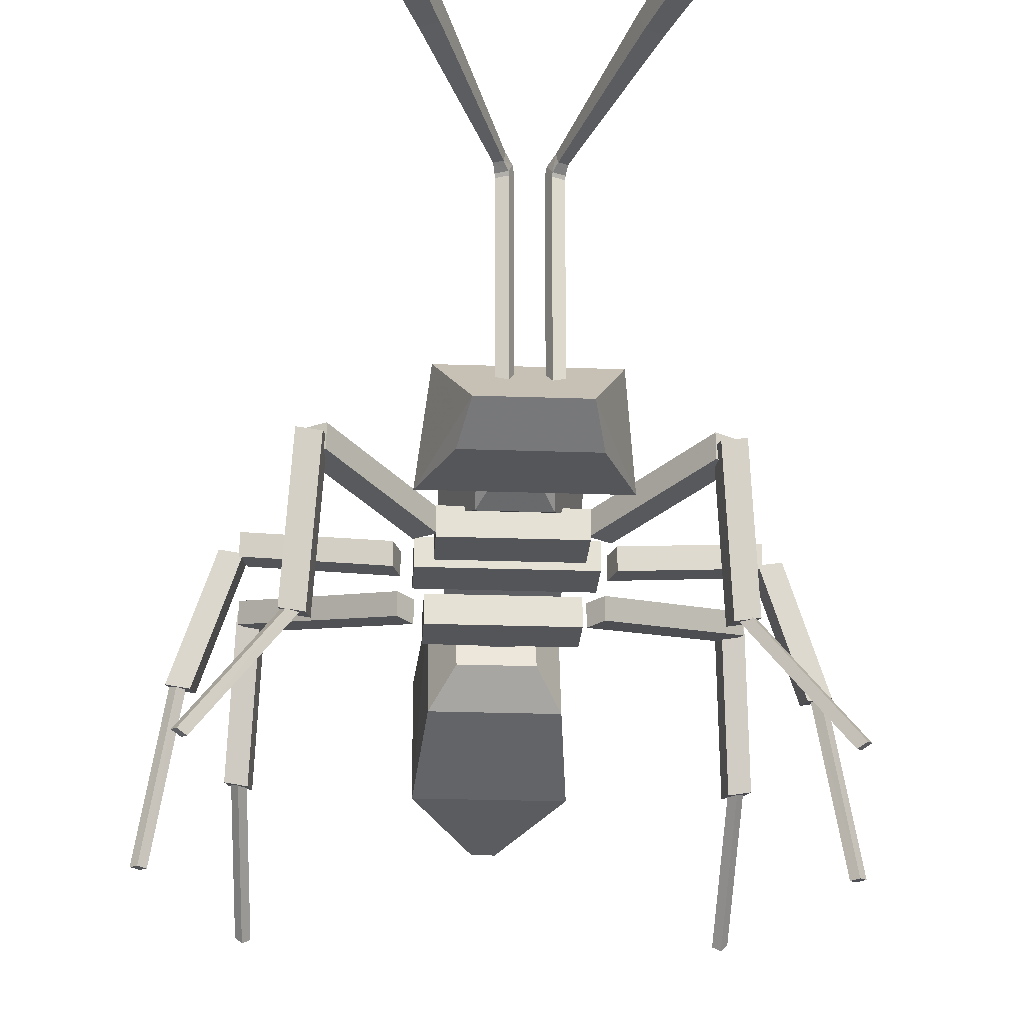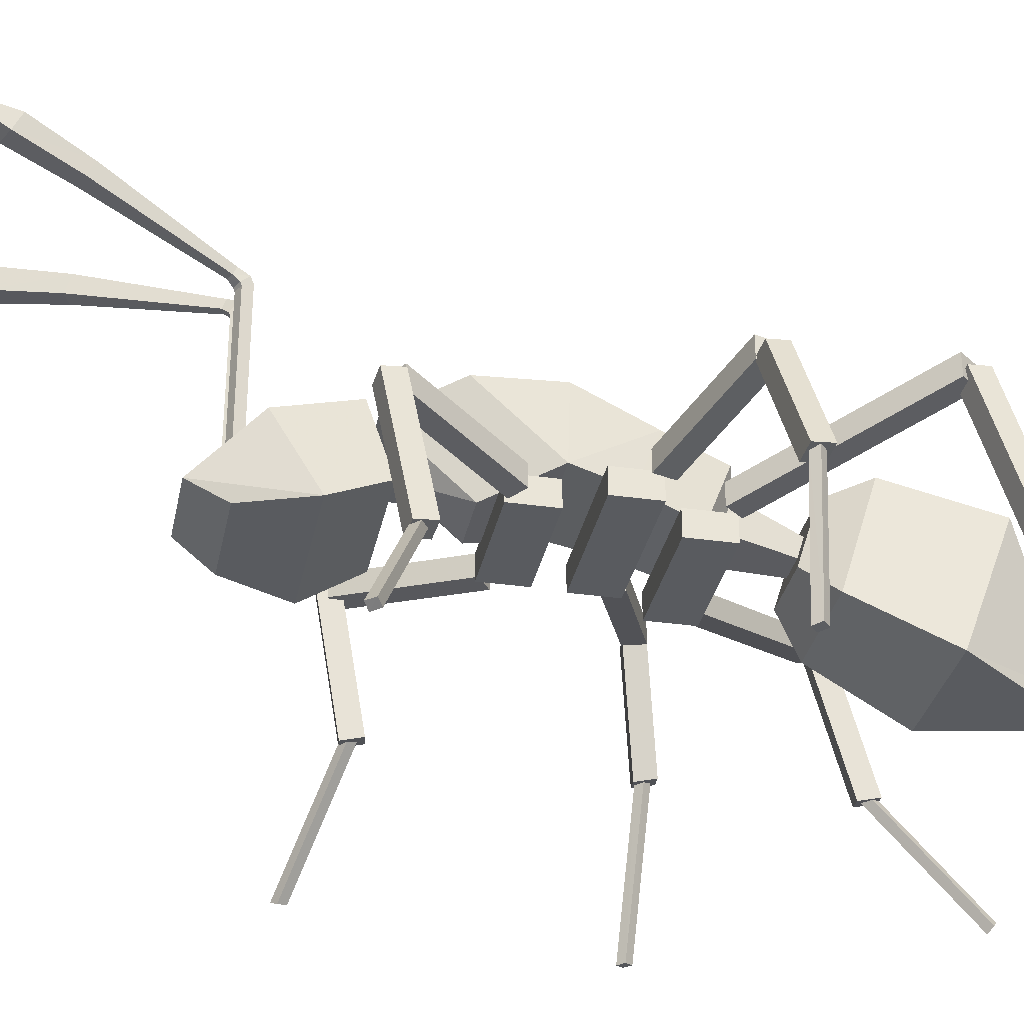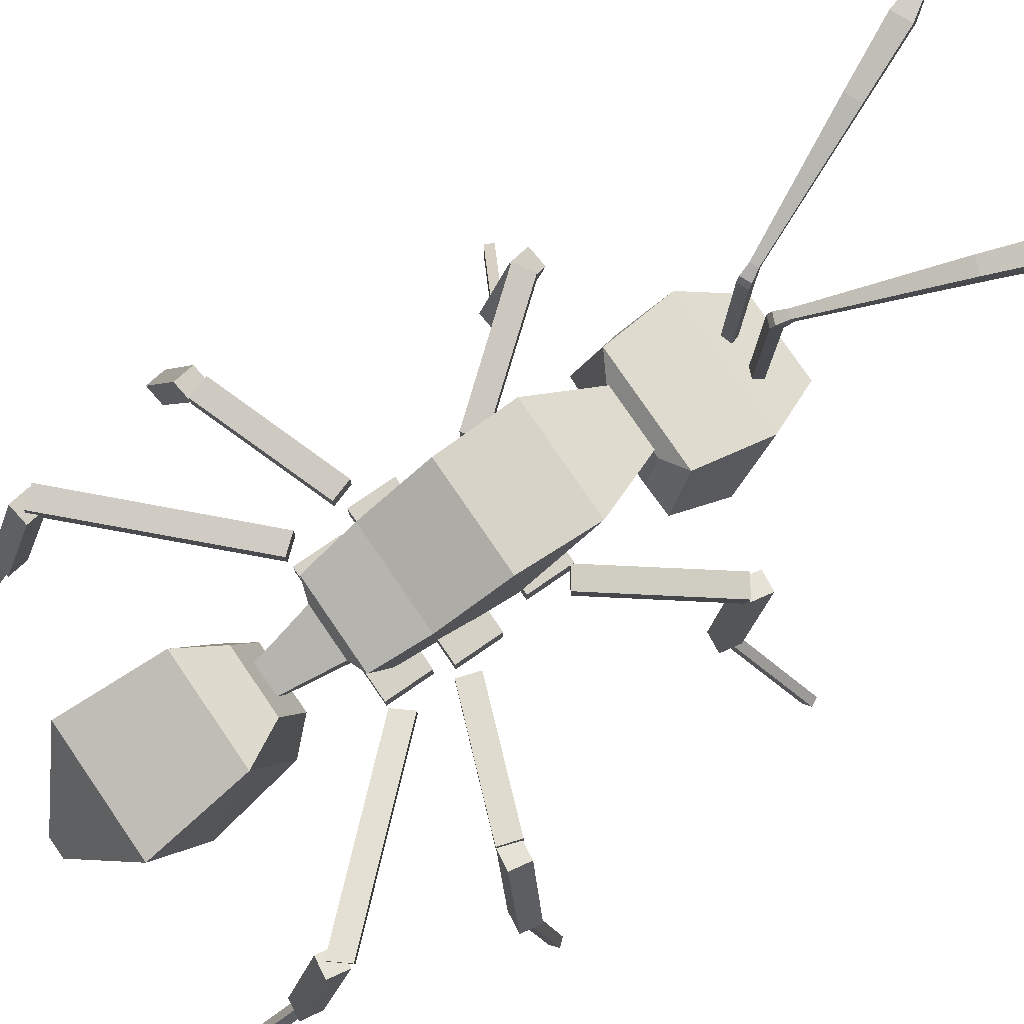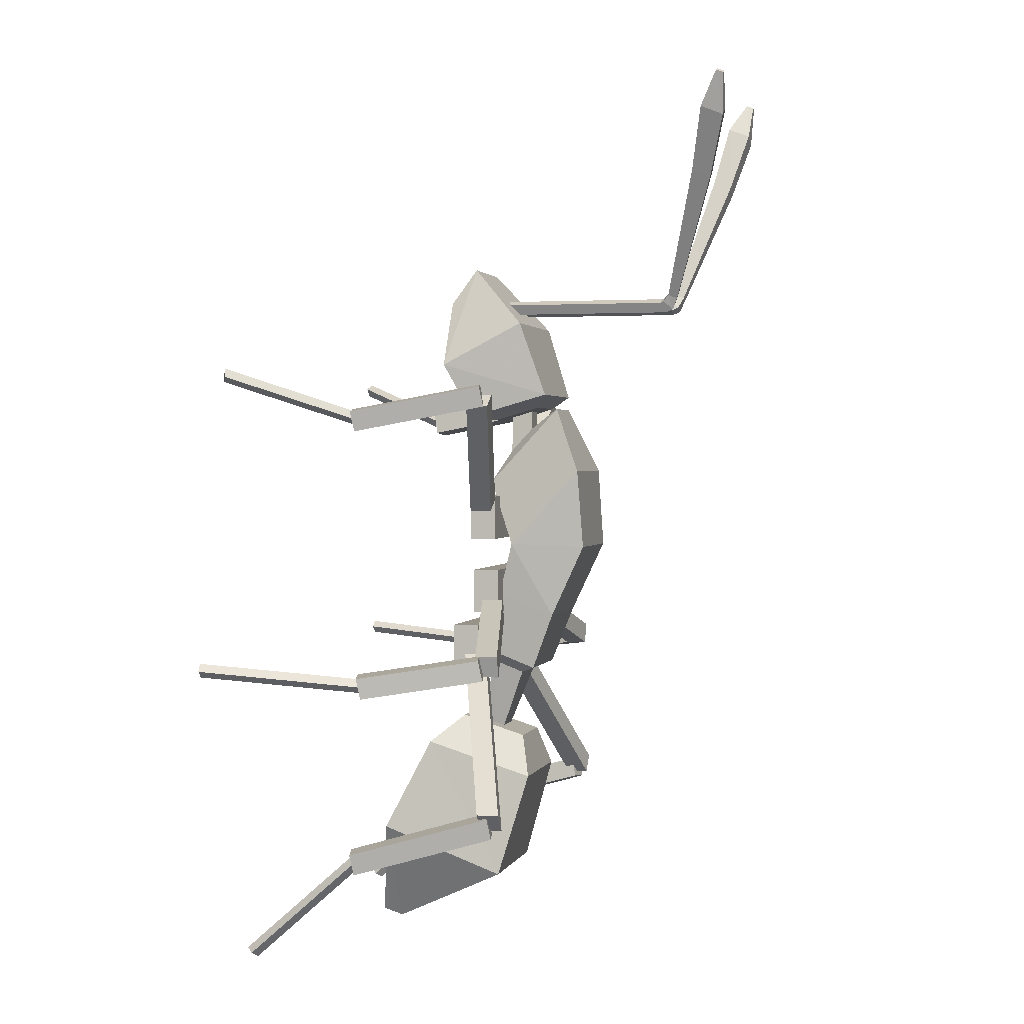
<metadata>
{"format":"obj","ext":"obj","renderer":"f3d","projection":"perspective","resolution":1024,"background":"white","views":[{"elev":-24.0,"azim":-3.4,"up":"+Y"},{"elev":-32.1,"azim":78.7,"up":"+Y"},{"elev":79.4,"azim":-124.5,"up":"+Y"},{"elev":1.4,"azim":103.8,"up":"+Z"}]}
</metadata>
<code>
v 0.2706 0.2544 0.4713
v 0.2706 0.2544 0.5188
v 0.2706 0.2823 0.5188
v 0.2706 0.2823 0.4713
v 0.397 0.2544 0.4713
v 0.397 0.2823 0.4713
v 0.397 0.2823 0.5188
v 0.397 0.2544 0.5188
v 0.2552 0.2897 0.4373
v 0.4123 0.2897 0.4373
v 0.4123 0.2897 0.3898
v 0.2552 0.2897 0.3898
v 0.4123 0.2618 0.3898
v 0.2552 0.2618 0.3898
v 0.2552 0.2618 0.4373
v 0.4123 0.2618 0.4373
v 0.2657 0.2359 0.3268
v 0.2657 0.2359 0.3743
v 0.2657 0.2638 0.3743
v 0.2657 0.2638 0.3268
v 0.4019 0.2359 0.3268
v 0.4019 0.2638 0.3268
v 0.4019 0.2638 0.3743
v 0.4019 0.2359 0.3743
v 0.3934 0.2056 0.2403
v 0.3694 0.2398 0.2691
v 0.2982 0.2398 0.2691
v 0.2741 0.2056 0.2403
v 0.2633 0.1562 0.1433
v 0.3227 0.1365 0.03686
v 0.3448 0.1365 0.03686
v 0.4043 0.1562 0.1433
v 0.2741 0.3195 0.2047
v 0.3934 0.3195 0.2047
v 0.4036 0.2874 0.09453
v 0.2639 0.2874 0.09453
v 0.3227 0.1575 0.03031
v 0.3448 0.1575 0.03031
v 0.3694 0.3079 0.2478
v 0.2982 0.3079 0.2478
v 0.2715 0.3394 0.6326
v 0.2969 0.3255 0.6189
v 0.2909 0.2777 0.6047
v 0.2615 0.2586 0.6086
v 0.2603 0.3131 0.712
v 0.2486 0.2288 0.6662
v 0.2782 0.2312 0.7356
v 0.2884 0.2565 0.7742
v 0.3766 0.2777 0.6047
v 0.3706 0.3255 0.6189
v 0.3792 0.2565 0.7742
v 0.4072 0.3131 0.712
v 0.3894 0.2312 0.7356
v 0.419 0.2288 0.6662
v 0.4061 0.2586 0.6086
v 0.3961 0.3394 0.6326
v 0.1555 0.1624 0.6014
v 0.0728 0.0385 0.6474
v 0.07763 0.0366 0.6564
v 0.1604 0.1605 0.6103
v 0.08533 0.03241 0.6513
v 0.1681 0.1563 0.6052
v 0.08051 0.03443 0.6423
v 0.1811 0.3011 0.6302
v 0.2718 0.2819 0.5157
v 0.2525 0.2819 0.503
v 0.1617 0.3011 0.6175
v 0.2525 0.2587 0.503
v 0.1617 0.278 0.6175
v 0.1811 0.278 0.6302
v 0.1568 0.2932 0.6382
v 0.1473 0.1518 0.6121
v 0.1689 0.1475 0.6149
v 0.1782 0.2889 0.6411
v 0.1724 0.1513 0.5935
v 0.1819 0.2926 0.6196
v 0.1509 0.1557 0.5906
v 0.1604 0.297 0.6168
v 0.2718 0.2587 0.5157
v 0.1632 0.1583 0.5962
v 0.5822 0.03241 0.6513
v 0.587 0.03443 0.6423
v 0.5947 0.0385 0.6474
v 0.5899 0.0366 0.6564
v 0.4995 0.1563 0.6052
v 0.5071 0.1605 0.6103
v 0.512 0.1624 0.6014
v 0.5058 0.3011 0.6175
v 0.4865 0.3011 0.6302
v 0.4865 0.278 0.6302
v 0.5058 0.278 0.6175
v 0.4151 0.2819 0.503
v 0.4151 0.2587 0.503
v 0.3957 0.2819 0.5157
v 0.4951 0.1513 0.5935
v 0.5166 0.1557 0.5906
v 0.5203 0.1518 0.6121
v 0.4987 0.1475 0.6149
v 0.4857 0.2926 0.6196
v 0.4893 0.2889 0.6411
v 0.5108 0.2932 0.6382
v 0.5071 0.297 0.6168
v 0.3957 0.2587 0.5157
v 0.5043 0.1583 0.5962
v 0.0878 0.3102 0.3513
v 0.04621 0.191 0.3339
v 0.06775 0.1865 0.3368
v 0.1093 0.3058 0.3542
v 0.07138 0.1903 0.3153
v 0.1129 0.3096 0.3326
v 0.0498 0.1947 0.3125
v 0.1056 0.326 0.3543
v 0.2379 0.299 0.4049
v 0.2449 0.299 0.3828
v 0.1126 0.326 0.3322
v 0.2449 0.2758 0.3828
v 0.1126 0.3028 0.3322
v 0.1056 0.3028 0.3543
v 0.0498 0.1956 0.3248
v 0.025 0.02653 0.3396
v 0.03177 0.02537 0.3473
v 0.05657 0.1945 0.3326
v 0.03936 0.025 0.3407
v 0.06416 0.1941 0.3258
v 0.03263 0.02616 0.333
v 0.05739 0.1953 0.3182
v 0.2379 0.2758 0.4049
v 0.09143 0.314 0.3297
v 0.5962 0.1903 0.3153
v 0.6177 0.1947 0.3125
v 0.6213 0.191 0.3339
v 0.5998 0.1865 0.3368
v 0.5546 0.3096 0.3326
v 0.5583 0.3058 0.3542
v 0.5797 0.3102 0.3513
v 0.5549 0.326 0.3322
v 0.562 0.326 0.3543
v 0.562 0.3028 0.3543
v 0.5549 0.3028 0.3322
v 0.4226 0.299 0.3828
v 0.4226 0.2758 0.3828
v 0.4296 0.299 0.4049
v 0.6282 0.025 0.3407
v 0.6349 0.02616 0.333
v 0.6425 0.02653 0.3396
v 0.6358 0.02537 0.3473
v 0.6034 0.1941 0.3258
v 0.611 0.1945 0.3326
v 0.6177 0.1956 0.3248
v 0.6102 0.1953 0.3182
v 0.4296 0.2758 0.4049
v 0.5761 0.314 0.3297
v 0.09891 0.3165 0.1849
v 0.09162 0.1687 0.142
v 0.1132 0.1643 0.1449
v 0.1205 0.3121 0.1877
v 0.1168 0.1681 0.1233
v 0.1241 0.3159 0.1662
v 0.09521 0.1724 0.1205
v 0.1003 0.3287 0.1888
v 0.2432 0.2781 0.3435
v 0.2581 0.2781 0.3258
v 0.1151 0.3287 0.1709
v 0.2581 0.2549 0.3258
v 0.1151 0.3056 0.1709
v 0.1003 0.3056 0.1888
v 0.09723 0.1794 0.1396
v 0.1029 0.05455 0.02971
v 0.1096 0.048 0.03409
v 0.104 0.1728 0.1438
v 0.1173 0.05275 0.02934
v 0.1116 0.1776 0.1391
v 0.1105 0.05922 0.025
v 0.1048 0.184 0.1348
v 0.2432 0.2549 0.3435
v 0.1025 0.3203 0.1633
v 0.5508 0.1681 0.1233
v 0.5723 0.1724 0.1205
v 0.5759 0.1687 0.142
v 0.5544 0.1643 0.1449
v 0.5435 0.3159 0.1662
v 0.5471 0.3121 0.1877
v 0.5686 0.3165 0.1849
v 0.5525 0.3287 0.1709
v 0.5673 0.3287 0.1888
v 0.5673 0.3056 0.1888
v 0.5525 0.3056 0.1709
v 0.4095 0.2781 0.3258
v 0.4095 0.2549 0.3258
v 0.4243 0.2781 0.3435
v 0.5503 0.05275 0.02934
v 0.557 0.05922 0.025
v 0.5646 0.05455 0.02971
v 0.5579 0.048 0.03409
v 0.556 0.1776 0.1391
v 0.5636 0.1728 0.1438
v 0.5703 0.1794 0.1396
v 0.5627 0.184 0.1348
v 0.4243 0.2549 0.3435
v 0.565 0.3203 0.1633
v 0.3058 0.2706 0.3323
v 0.3208 0.2569 0.2411
v 0.3468 0.2569 0.2411
v 0.3618 0.2706 0.3323
v 0.2851 0.2624 0.3491
v 0.3824 0.2624 0.3491
v 0.3198 0.3131 0.5953
v 0.3239 0.3131 0.6366
v 0.3436 0.3131 0.6366
v 0.3477 0.3131 0.5953
v 0.3661 0.3462 0.6172
v 0.3477 0.2901 0.5704
v 0.3661 0.271 0.5356
v 0.3941 0.3758 0.5471
v 0.3941 0.3005 0.4656
v 0.3915 0.3818 0.4627
v 0.2787 0.2857 0.4094
v 0.2787 0.346 0.3861
v 0.2851 0.3227 0.3258
v 0.3208 0.2731 0.2348
v 0.3468 0.2731 0.2348
v 0.3889 0.346 0.3861
v 0.3824 0.3227 0.3258
v 0.3889 0.2857 0.4094
v 0.2734 0.3005 0.4656
v 0.3015 0.271 0.5356
v 0.3198 0.2901 0.5704
v 0.3436 0.2901 0.6117
v 0.276 0.3818 0.4627
v 0.3618 0.3054 0.3189
v 0.3058 0.3054 0.3189
v 0.3239 0.2901 0.6117
v 0.3015 0.3462 0.6172
v 0.2734 0.3758 0.5471
v 0.2166 0.5455 0.9271
v 0.2057 0.5475 0.9693
v 0.212 0.5475 0.9721
v 0.2359 0.5455 0.9357
v 0.2459 0.5279 0.8655
v 0.2618 0.5279 0.8726
v 0.3063 0.4821 0.7398
v 0.3142 0.4821 0.7433
v 0.3099 0.477 0.7281
v 0.3205 0.477 0.7328
v 0.3114 0.4698 0.7248
v 0.322 0.4698 0.7293
v 0.3114 0.4599 0.7248
v 0.322 0.4599 0.7293
v 0.3174 0.2694 0.7399
v 0.322 0.2694 0.7293
v 0.3174 0.4599 0.7399
v 0.3068 0.2694 0.7352
v 0.3068 0.4599 0.7352
v 0.4549 0.5224 0.9362
v 0.4631 0.54 0.9723
v 0.4569 0.54 0.975
v 0.4356 0.5224 0.9447
v 0.425 0.5088 0.873
v 0.409 0.5088 0.88
v 0.3628 0.4726 0.7435
v 0.3549 0.4726 0.747
v 0.3614 0.467 0.7367
v 0.3509 0.467 0.7413
v 0.3607 0.4638 0.7352
v 0.3502 0.4638 0.7399
v 0.3607 0.4599 0.7352
v 0.3502 0.4599 0.7399
v 0.4618 0.5475 0.9693
v 0.4556 0.5475 0.9721
v 0.3456 0.4599 0.7293
v 0.3561 0.4599 0.7248
v 0.3561 0.2694 0.7248
v 0.3456 0.2694 0.7293
v 0.3607 0.2694 0.7352
v 0.3456 0.4698 0.7293
v 0.3471 0.477 0.7328
v 0.3533 0.4821 0.7433
v 0.4057 0.5279 0.8726
v 0.4316 0.5455 0.9357
v 0.3114 0.2694 0.7248
v 0.3068 0.4638 0.7352
v 0.3061 0.467 0.7367
v 0.3047 0.4726 0.7435
v 0.2426 0.5088 0.873
v 0.2127 0.5224 0.9362
v 0.2045 0.54 0.9723
v 0.2106 0.54 0.975
v 0.2319 0.5224 0.9447
v 0.2585 0.5088 0.88
v 0.3126 0.4726 0.747
v 0.3167 0.467 0.7413
v 0.3174 0.4638 0.7399
v 0.4509 0.5455 0.9271
v 0.4216 0.5279 0.8655
v 0.3612 0.4821 0.7398
v 0.3576 0.477 0.7281
v 0.3561 0.4698 0.7248
v 0.3502 0.2694 0.7399
f 1 2 3
f 5 1 4
f 3 7 6
f 8 5 6
f 2 8 7
f 1 5 8
f 9 10 11
f 13 14 12
f 14 15 9
f 14 13 16
f 15 16 10
f 16 13 11
f 17 18 19
f 21 17 20
f 19 23 22
f 24 21 22
f 18 24 23
f 17 21 24
f 25 26 27
f 29 30 31
f 33 34 35
f 31 30 37
f 29 28 33
f 36 37 30
f 34 39 26
f 28 27 40
f 32 31 38
f 29 32 25
f 27 26 39
f 25 32 35
f 35 38 37
f 33 40 39
f 41 42 43
f 45 41 44
f 46 47 48
f 49 43 42
f 48 51 52
f 53 54 51
f 46 44 55
f 56 50 42
f 44 43 49
f 52 56 41
f 54 52 51
f 47 53 51
f 54 53 47
f 54 55 56
f 55 49 50
f 57 58 59
f 60 59 61
f 59 58 63
f 64 65 66
f 68 69 67
f 69 70 64
f 71 72 73
f 74 73 75
f 73 72 77
f 76 75 77
f 72 71 78
f 71 74 76
f 69 68 79
f 70 79 65
f 79 68 66
f 62 61 63
f 58 57 80
f 57 60 62
f 81 82 83
f 85 81 84
f 86 84 83
f 88 89 90
f 92 88 91
f 88 92 94
f 95 96 97
f 99 95 98
f 100 98 97
f 102 99 100
f 96 102 101
f 102 96 95
f 94 92 93
f 89 94 103
f 90 103 93
f 104 85 86
f 82 104 87
f 104 82 81
f 105 106 107
f 108 107 109
f 107 106 111
f 112 113 114
f 116 117 115
f 117 118 112
f 119 120 121
f 122 121 123
f 121 120 125
f 124 123 125
f 120 119 126
f 119 122 124
f 117 116 127
f 118 127 113
f 127 116 114
f 110 109 111
f 106 105 128
f 105 108 110
f 129 130 131
f 133 129 132
f 134 132 131
f 136 137 138
f 140 136 139
f 136 140 142
f 143 144 145
f 147 143 146
f 148 146 145
f 150 147 148
f 144 150 149
f 150 144 143
f 142 140 141
f 137 142 151
f 138 151 141
f 152 133 134
f 130 152 135
f 152 130 129
f 153 154 155
f 156 155 157
f 155 154 159
f 160 161 162
f 164 165 163
f 165 166 160
f 167 168 169
f 170 169 171
f 169 168 173
f 172 171 173
f 168 167 174
f 167 170 172
f 165 164 175
f 166 175 161
f 175 164 162
f 158 157 159
f 154 153 176
f 153 156 158
f 177 178 179
f 181 177 180
f 182 180 179
f 184 185 186
f 188 184 187
f 184 188 190
f 191 192 193
f 195 191 194
f 196 194 193
f 198 195 196
f 192 198 197
f 198 192 191
f 190 188 189
f 185 190 199
f 186 199 189
f 200 181 182
f 178 200 183
f 200 178 177
f 201 202 203
f 205 201 204
f 207 208 209
f 211 210 212
f 214 211 213
f 216 214 215
f 205 217 218
f 203 202 220
f 218 222 223
f 224 215 225
f 215 213 226
f 213 212 227
f 210 209 228
f 229 218 217
f 206 204 230
f 204 203 221
f 231 220 202
f 219 231 201
f 215 224 222
f 227 232 208
f 233 207 210
f 234 233 211
f 229 234 214
f 224 206 223
f 228 209 208
f 205 206 224
f 225 234 229
f 225 226 233
f 226 227 207
f 212 228 232
f 216 222 218
f 223 230 231
f 230 221 220
f 235 236 237
f 239 235 238
f 241 239 240
f 243 241 242
f 245 243 244
f 247 245 246
f 249 250 248
f 252 249 251
f 254 255 256
f 258 254 257
f 260 258 259
f 262 260 261
f 264 262 263
f 266 264 265
f 268 269 256
f 270 271 272
f 271 266 274
f 267 265 275
f 265 263 276
f 263 261 277
f 261 259 278
f 259 257 279
f 257 256 269
f 280 250 249
f 253 281 245
f 281 282 243
f 282 283 241
f 283 284 239
f 284 285 235
f 285 286 236
f 238 237 287
f 240 238 288
f 242 240 289
f 244 242 290
f 246 244 291
f 248 246 292
f 280 252 253
f 250 280 247
f 293 268 255
f 294 293 254
f 295 294 258
f 296 295 260
f 297 296 262
f 271 297 264
f 274 298 273
f 266 267 298
f 267 270 273
f 270 275 297
f 275 276 296
f 276 277 295
f 277 278 294
f 278 279 293
f 279 269 268
f 286 287 237
f 251 292 281
f 292 291 282
f 291 290 283
f 290 289 284
f 289 288 285
f 288 287 286
f 1 3 4
f 5 4 6
f 3 6 4
f 8 6 7
f 2 7 3
f 1 8 2
f 9 11 12
f 13 12 11
f 14 9 12
f 14 16 15
f 15 10 9
f 16 11 10
f 17 19 20
f 21 20 22
f 19 22 20
f 24 22 23
f 18 23 19
f 17 24 18
f 25 27 28
f 29 31 32
f 33 35 36
f 31 37 38
f 29 33 36
f 36 30 29
f 34 26 25
f 28 40 33
f 32 38 35
f 29 25 28
f 27 39 40
f 25 35 34
f 35 37 36
f 33 39 34
f 41 43 44
f 45 44 46
f 46 48 45
f 49 42 50
f 48 52 45
f 46 55 54
f 56 42 41
f 44 49 55
f 52 41 45
f 47 51 48
f 54 47 46
f 54 56 52
f 55 50 56
f 57 59 60
f 60 61 62
f 59 63 61
f 64 66 67
f 68 67 66
f 69 64 67
f 71 73 74
f 74 75 76
f 73 77 75
f 76 77 78
f 72 78 77
f 71 76 78
f 69 79 70
f 70 65 64
f 79 66 65
f 62 63 80
f 58 80 63
f 57 62 80
f 81 83 84
f 85 84 86
f 86 83 87
f 88 90 91
f 92 91 93
f 88 94 89
f 95 97 98
f 99 98 100
f 100 97 101
f 102 100 101
f 96 101 97
f 102 95 99
f 94 93 103
f 89 103 90
f 90 93 91
f 104 86 87
f 82 87 83
f 104 81 85
f 105 107 108
f 108 109 110
f 107 111 109
f 112 114 115
f 116 115 114
f 117 112 115
f 119 121 122
f 122 123 124
f 121 125 123
f 124 125 126
f 120 126 125
f 119 124 126
f 117 127 118
f 118 113 112
f 127 114 113
f 110 111 128
f 106 128 111
f 105 110 128
f 129 131 132
f 133 132 134
f 134 131 135
f 136 138 139
f 140 139 141
f 136 142 137
f 143 145 146
f 147 146 148
f 148 145 149
f 150 148 149
f 144 149 145
f 150 143 147
f 142 141 151
f 137 151 138
f 138 141 139
f 152 134 135
f 130 135 131
f 152 129 133
f 153 155 156
f 156 157 158
f 155 159 157
f 160 162 163
f 164 163 162
f 165 160 163
f 167 169 170
f 170 171 172
f 169 173 171
f 172 173 174
f 168 174 173
f 167 172 174
f 165 175 166
f 166 161 160
f 175 162 161
f 158 159 176
f 154 176 159
f 153 158 176
f 177 179 180
f 181 180 182
f 182 179 183
f 184 186 187
f 188 187 189
f 184 190 185
f 191 193 194
f 195 194 196
f 196 193 197
f 198 196 197
f 192 197 193
f 198 191 195
f 190 189 199
f 185 199 186
f 186 189 187
f 200 182 183
f 178 183 179
f 200 177 181
f 201 203 204
f 205 204 206
f 207 209 210
f 211 212 213
f 214 213 215
f 205 218 219
f 203 220 221
f 218 223 219
f 224 225 217
f 215 226 225
f 213 227 226
f 210 228 212
f 229 217 225
f 206 230 223
f 204 221 230
f 231 202 201
f 219 201 205
f 215 222 216
f 227 208 207
f 233 210 211
f 234 211 214
f 229 214 216
f 224 223 222
f 228 208 232
f 205 224 217
f 225 233 234
f 226 207 233
f 212 232 227
f 216 218 229
f 223 231 219
f 230 220 231
f 235 237 238
f 239 238 240
f 241 240 242
f 243 242 244
f 245 244 246
f 247 246 248
f 249 248 251
f 252 251 253
f 254 256 257
f 258 257 259
f 260 259 261
f 262 261 263
f 264 263 265
f 266 265 267
f 268 256 255
f 270 272 273
f 271 274 272
f 267 275 270
f 265 276 275
f 263 277 276
f 261 278 277
f 259 279 278
f 257 269 279
f 280 249 252
f 253 245 247
f 281 243 245
f 282 241 243
f 283 239 241
f 284 235 239
f 285 236 235
f 238 287 288
f 240 288 289
f 242 289 290
f 244 290 291
f 246 291 292
f 248 292 251
f 280 253 247
f 250 247 248
f 293 255 254
f 294 254 258
f 295 258 260
f 296 260 262
f 297 262 264
f 271 264 266
f 274 273 272
f 266 298 274
f 267 273 298
f 270 297 271
f 275 296 297
f 276 295 296
f 277 294 295
f 278 293 294
f 279 268 293
f 286 237 236
f 251 281 253
f 292 282 281
f 291 283 282
f 290 284 283
f 289 285 284
f 288 286 285

</code>
